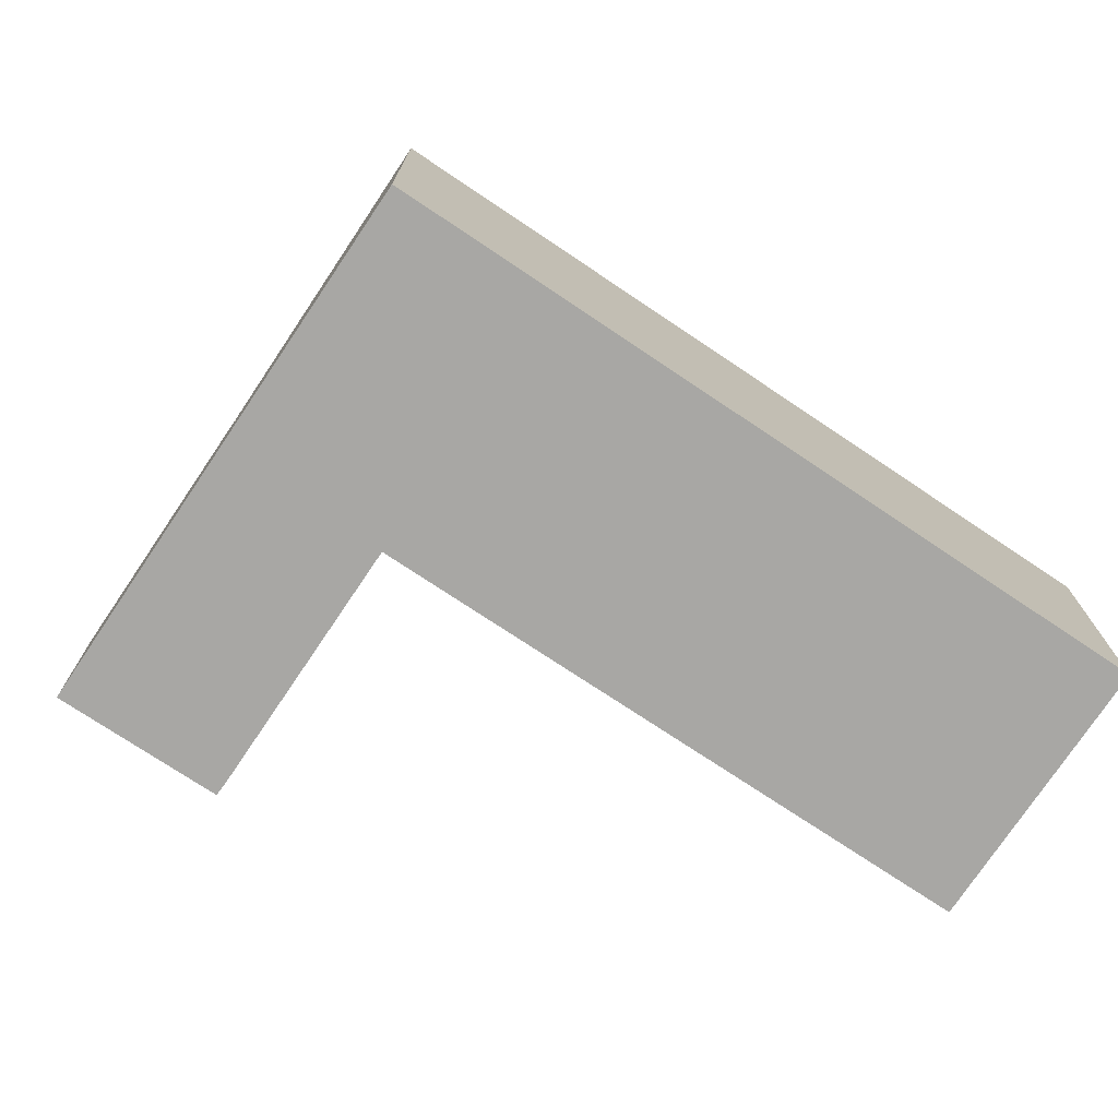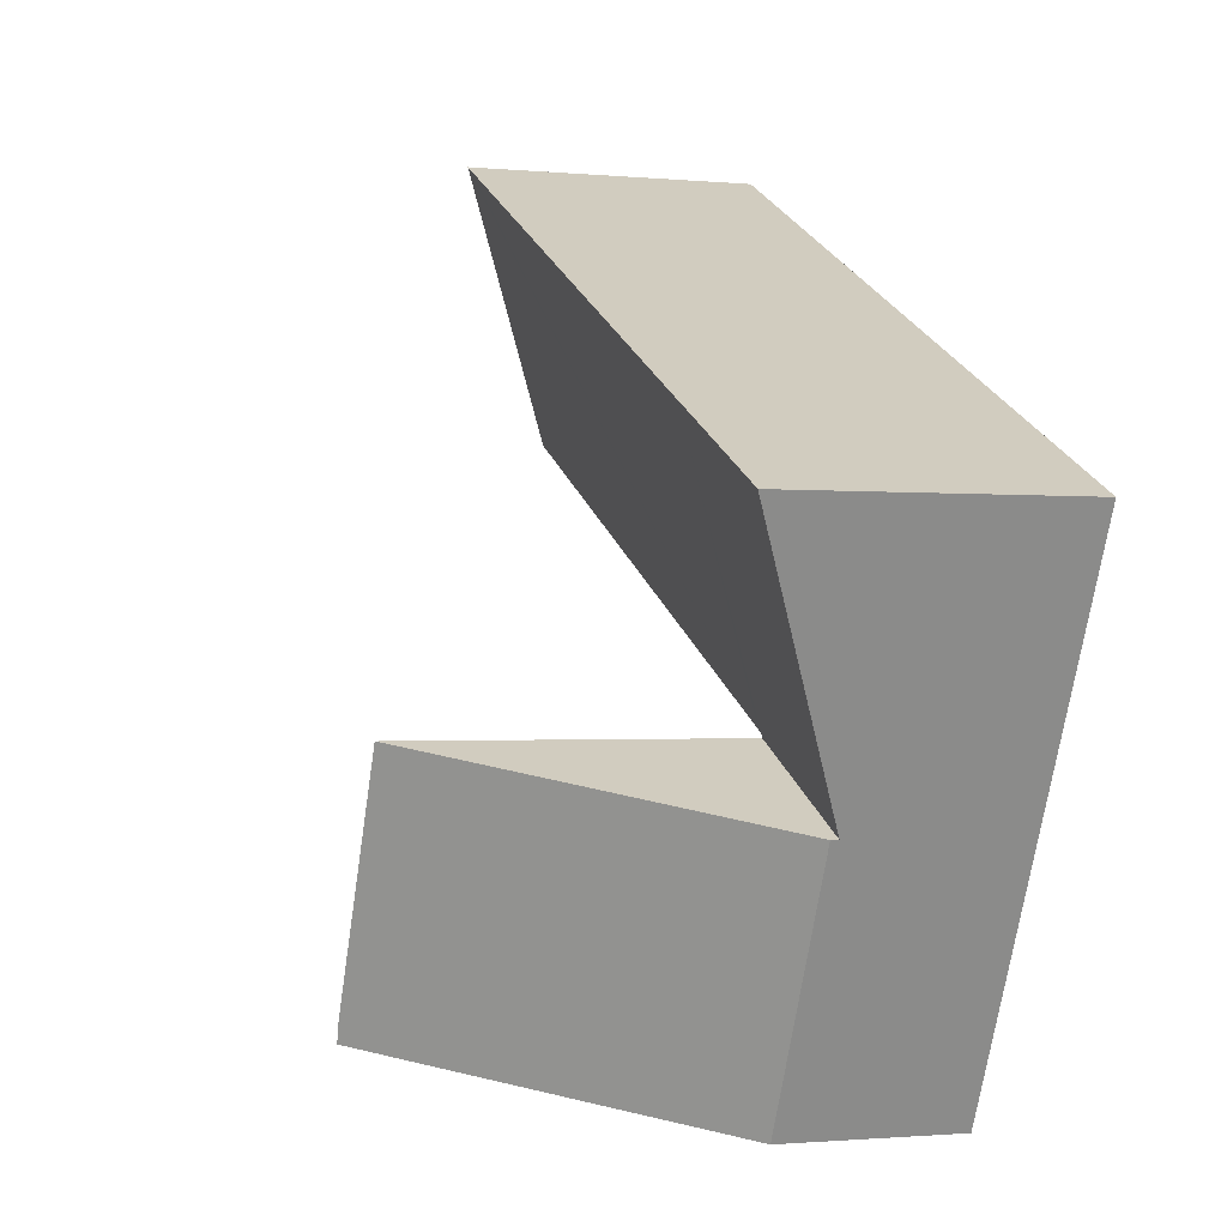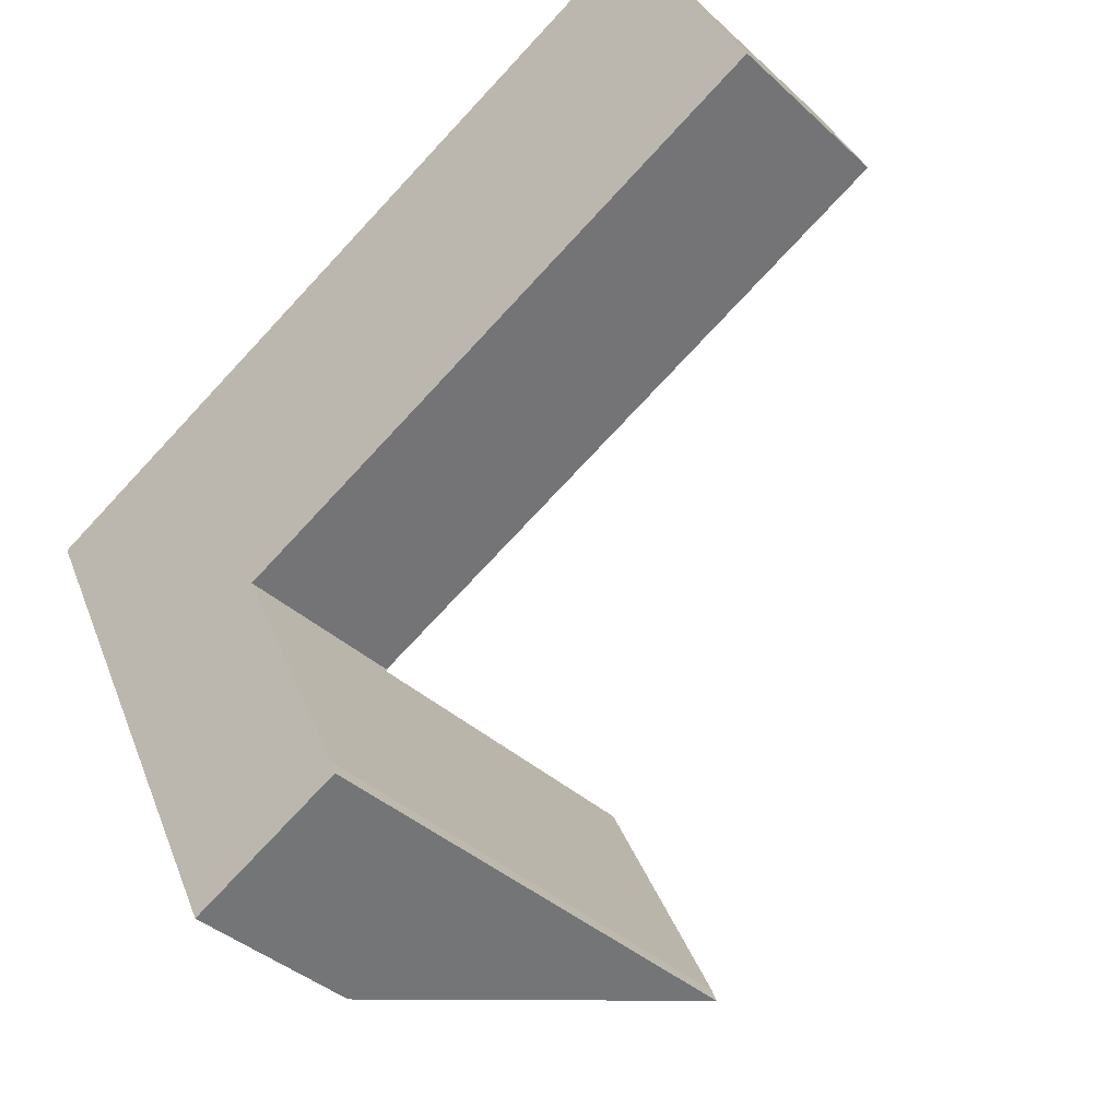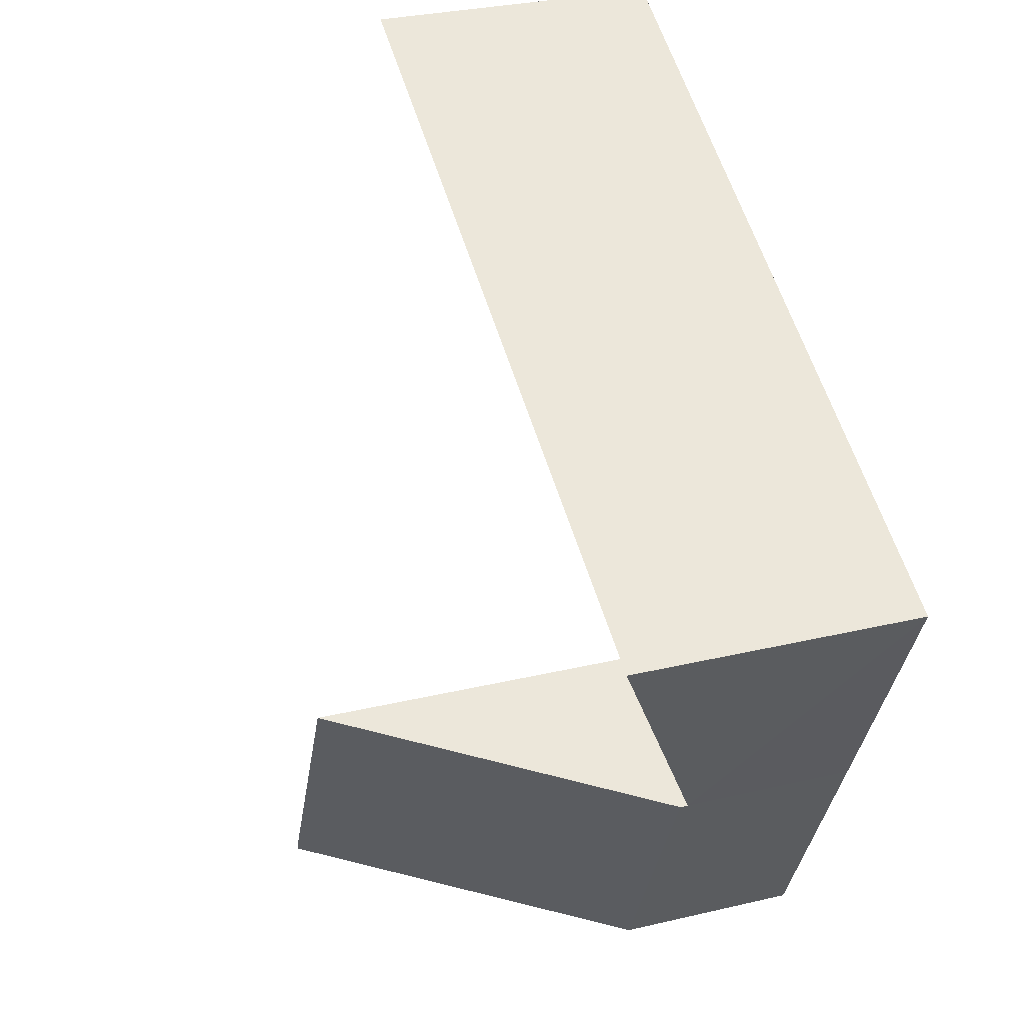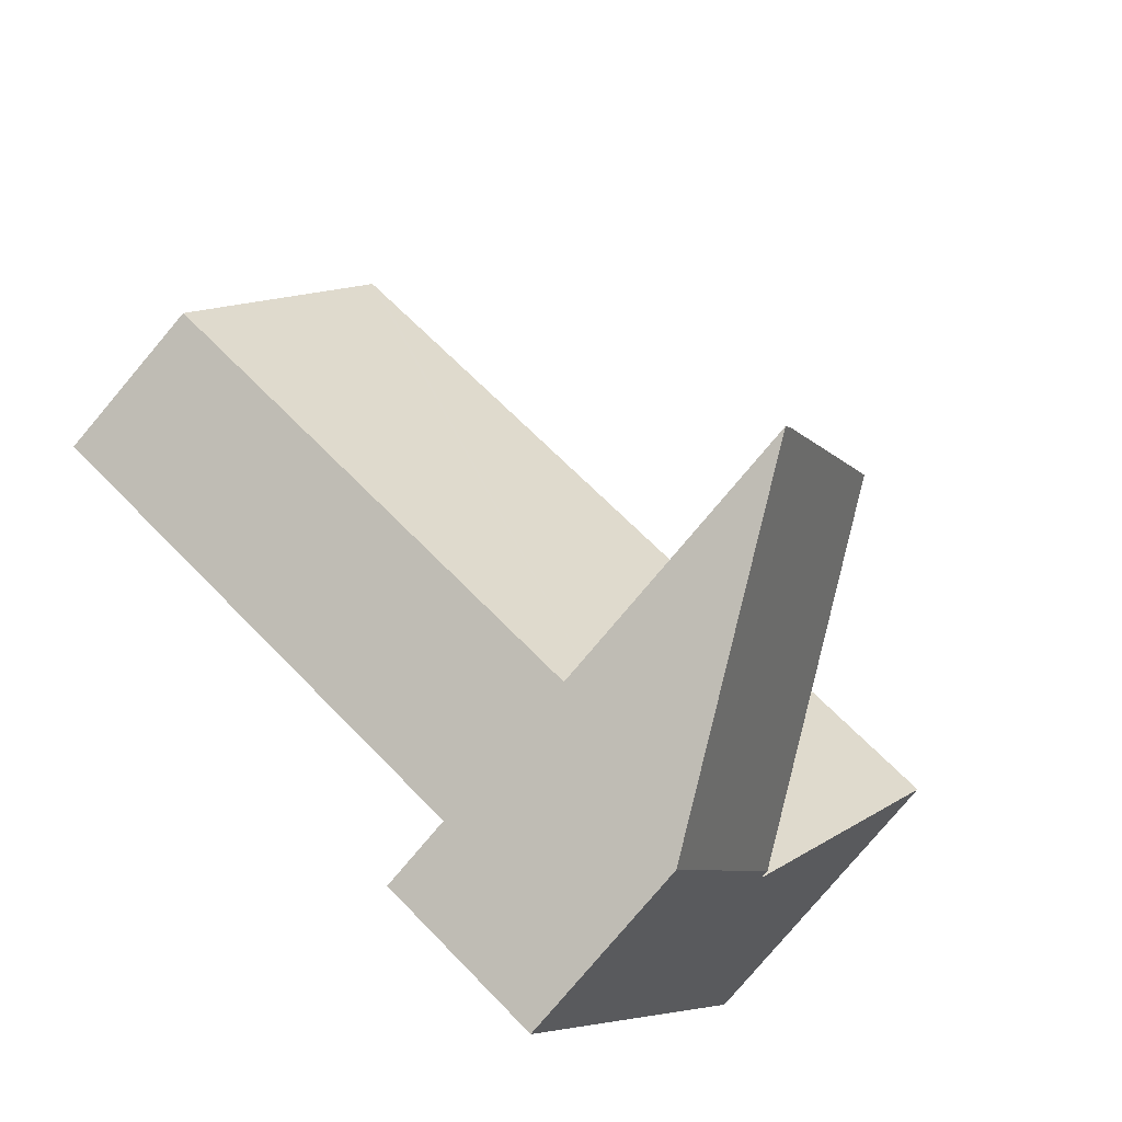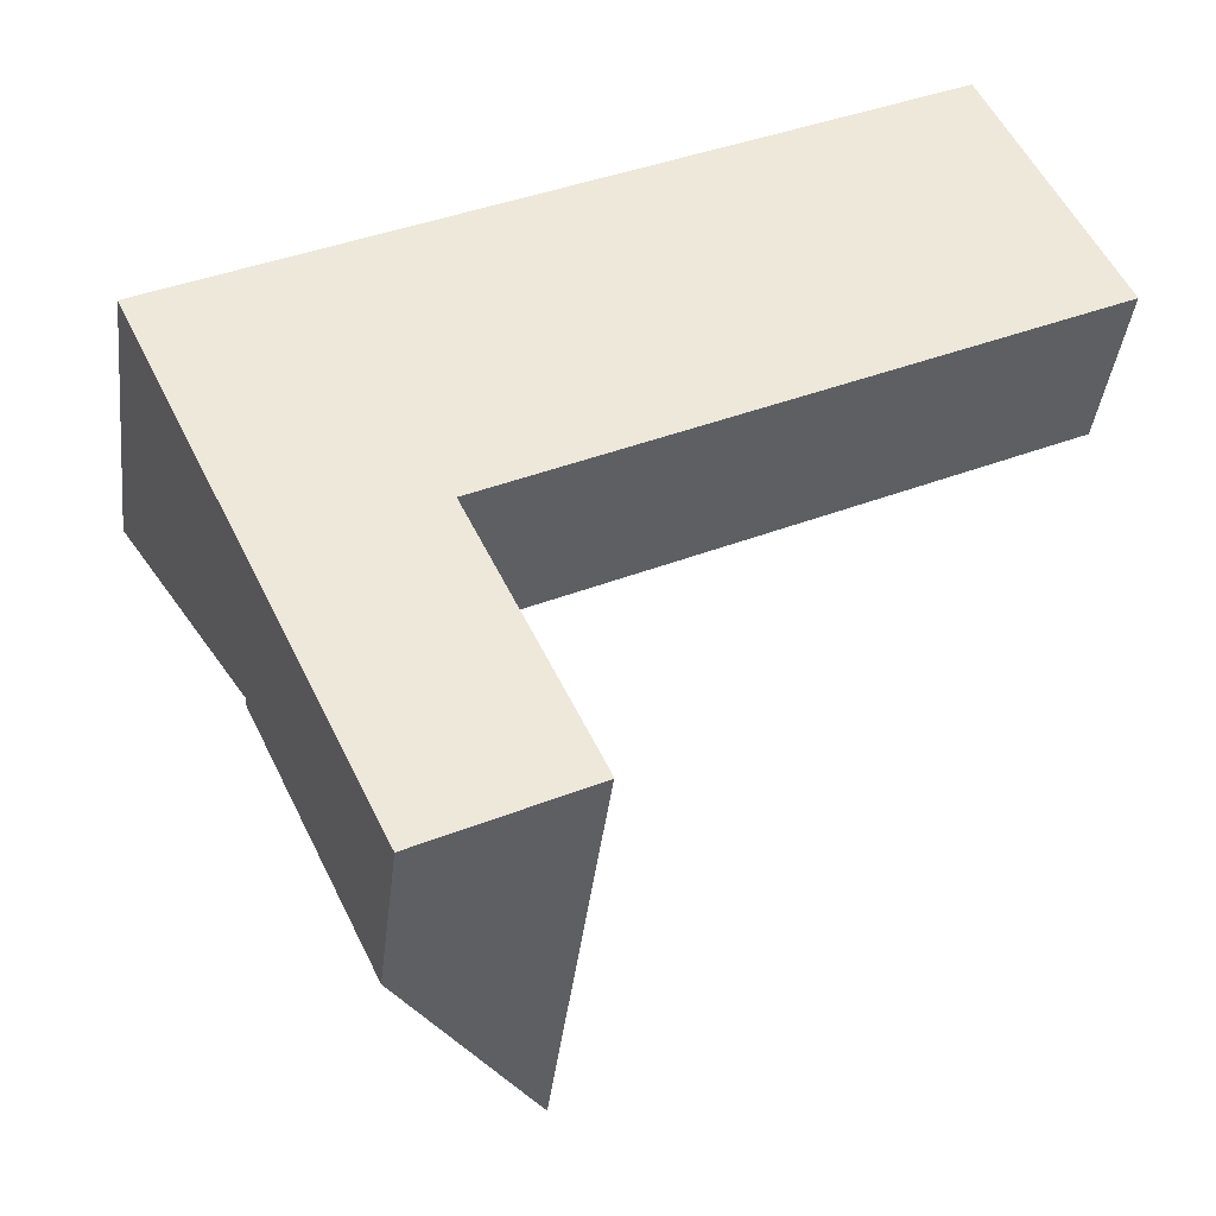
<metadata>
{"format":"obj","ext":"obj","renderer":"f3d","projection":"perspective","resolution":1024,"background":"white","views":[{"elev":-74.6,"azim":-59.6,"up":"+Y"},{"elev":-1.2,"azim":-109.5,"up":"+Z"},{"elev":-38.1,"azim":40.8,"up":"+Z"},{"elev":30.6,"azim":-108.9,"up":"+Z"},{"elev":-79.6,"azim":139.8,"up":"+Z"},{"elev":-38.3,"azim":-6.5,"up":"+Z"}]}
</metadata>
<code>
v  2.327 3.192 -4.846
v  5.186 3.23 -3.365
v  5.226 3.192 -3.448
v  5.289 3.23 -3.315
v  13.51 5.404 6.515
v  15.81 3.243 1.797
v  13.33 5.405 6.428
v  3.002 5.404 1.448
v  2.015 3.488 -4.197
v  0 5.404 3.309e-16
v  0 0 0
v  13.51 -3.989e-16 6.515
v  3.002 -8.866e-17 1.448
v  13.33 -3.936e-16 6.428
v  15.81 -1.1e-16 1.797
v  5.186 2.06e-16 -3.365
v  5.226 2.111e-16 -3.448
v  5.289 2.03e-16 -3.315
v  2.327 2.967e-16 -4.846
v  2.015 2.57e-16 -4.197
v  2.327 3.336 -4.846
v  7.46 9.277 -8.116
v  4.571 3.336 -9.521
v  5.226 9.289 -3.448
v  7.356 9.299 -7.872
v  7.356 4.82e-16 -7.872
v  7.46 4.97e-16 -8.116
v  4.571 5.83e-16 -9.521
g defaultobject
f 1 2 3
f 4 5 6
f 5 4 7
f 7 4 8
f 8 4 2
f 8 2 1
f 8 1 9
f 8 9 10
f 11 8 10
f 8 11 5
f 5 11 12
f 12 11 13
f 12 13 14
f 5 7 8
f 12 6 5
f 6 12 15
f 16 3 2
f 3 16 17
f 15 4 6
f 4 15 18
f 4 18 2
f 2 18 16
f 17 1 3
f 1 17 19
f 9 11 10
f 11 9 1
f 11 1 19
f 11 19 20
f 17 20 19
f 20 17 11
f 11 17 16
f 11 16 13
f 13 16 18
f 13 18 15
f 13 15 14
f 14 15 12
f 21 22 23
f 22 21 24
f 22 24 25
f 24 26 25
f 26 24 17
f 26 22 25
f 22 26 27
f 27 23 22
f 23 27 28
f 28 21 23
f 21 28 19
f 21 17 24
f 17 21 19
f 26 28 27
f 28 26 17
f 28 17 19

</code>
